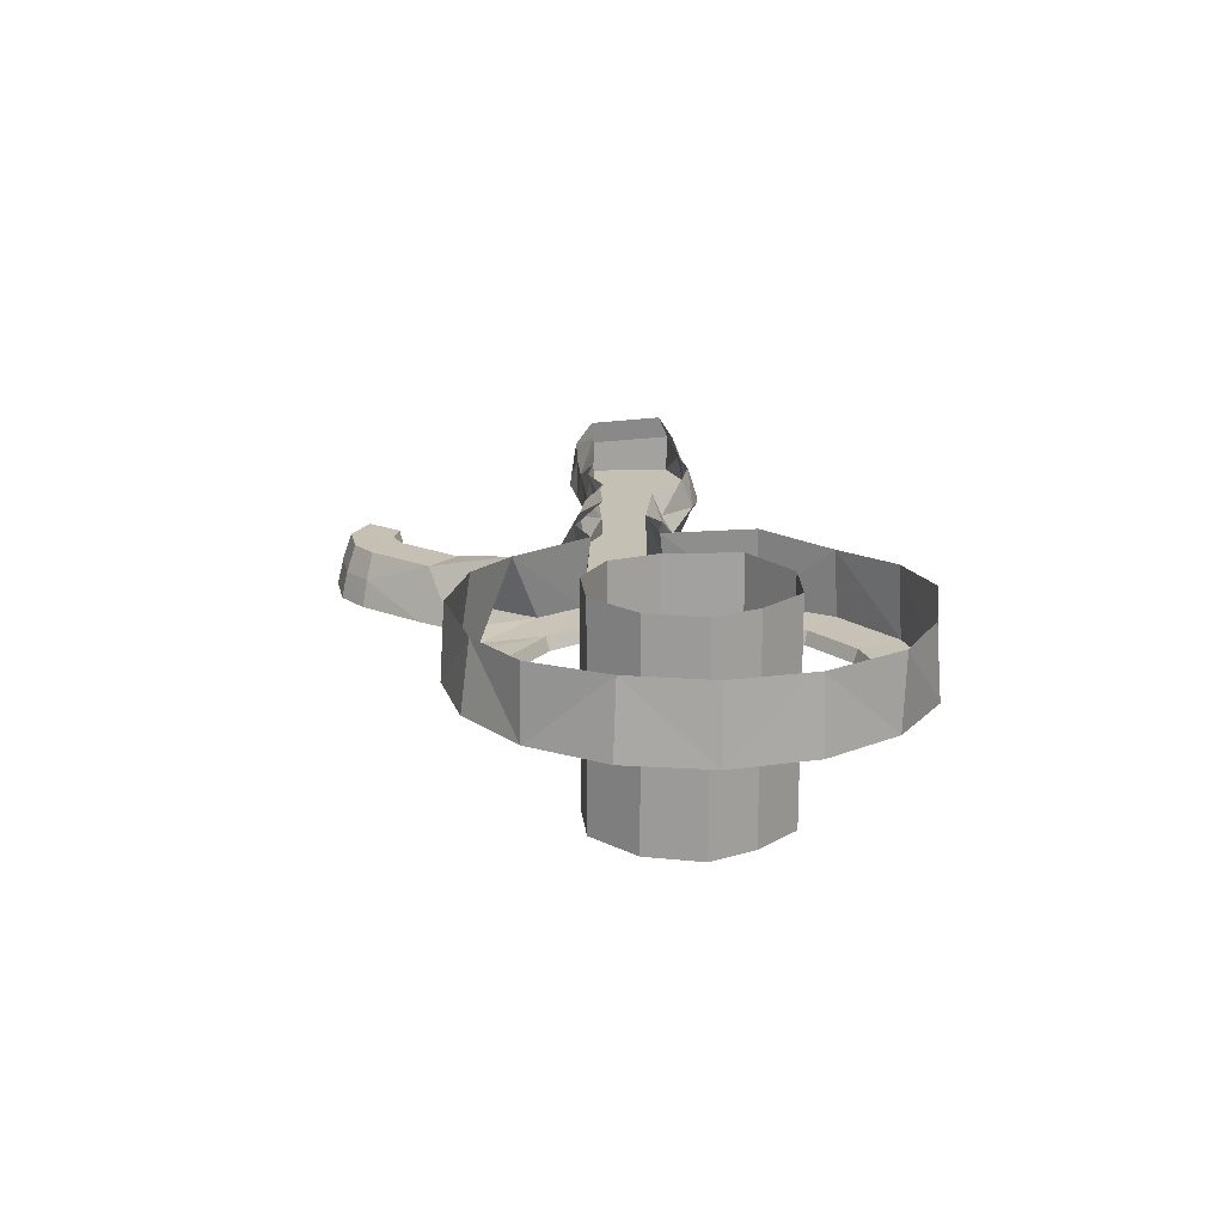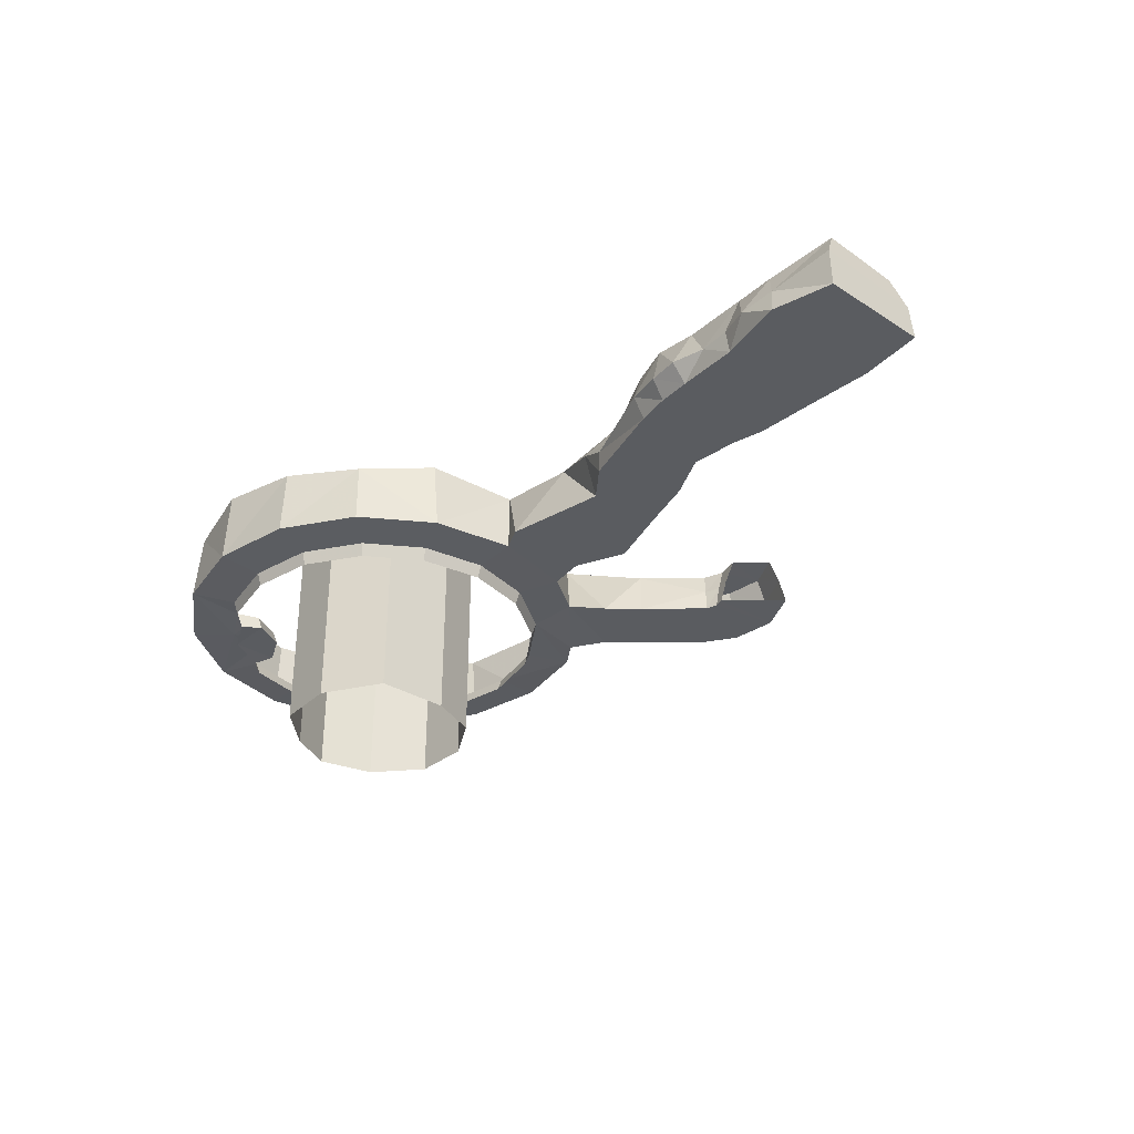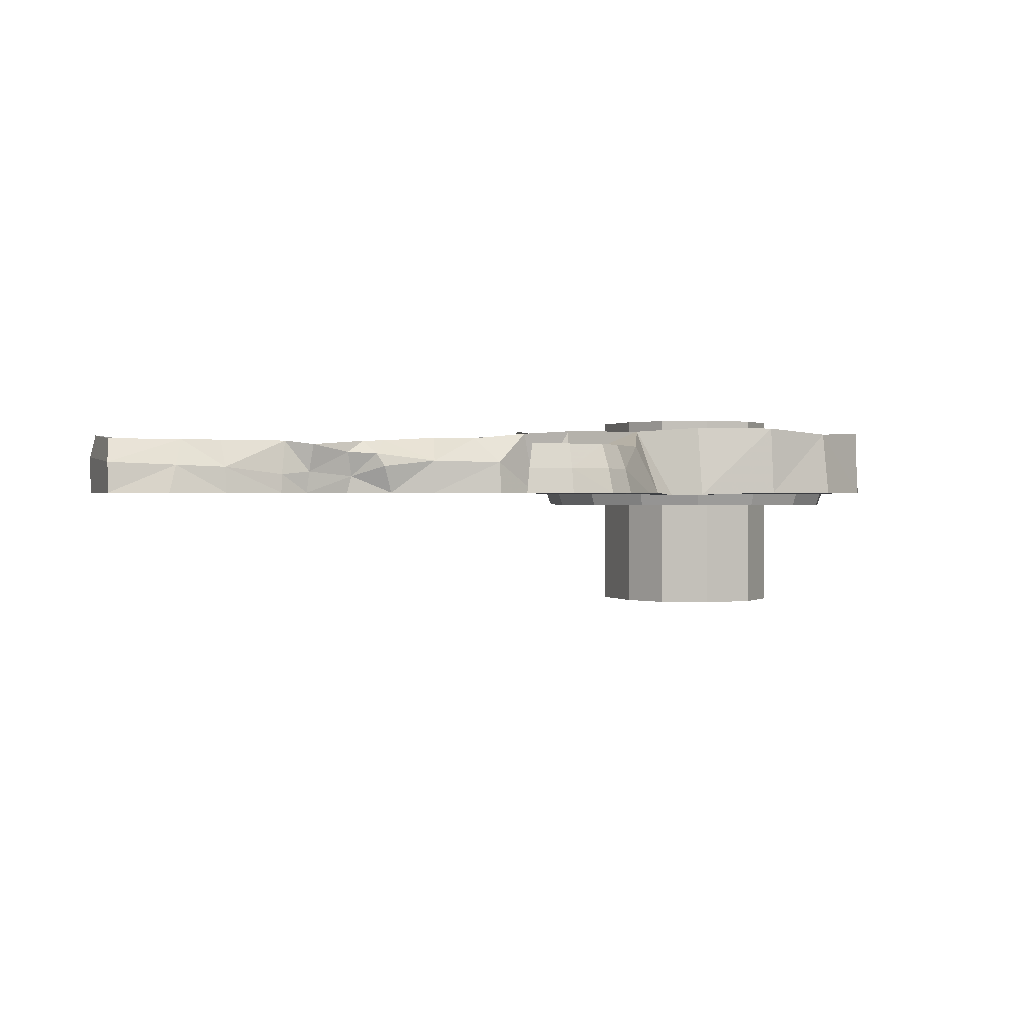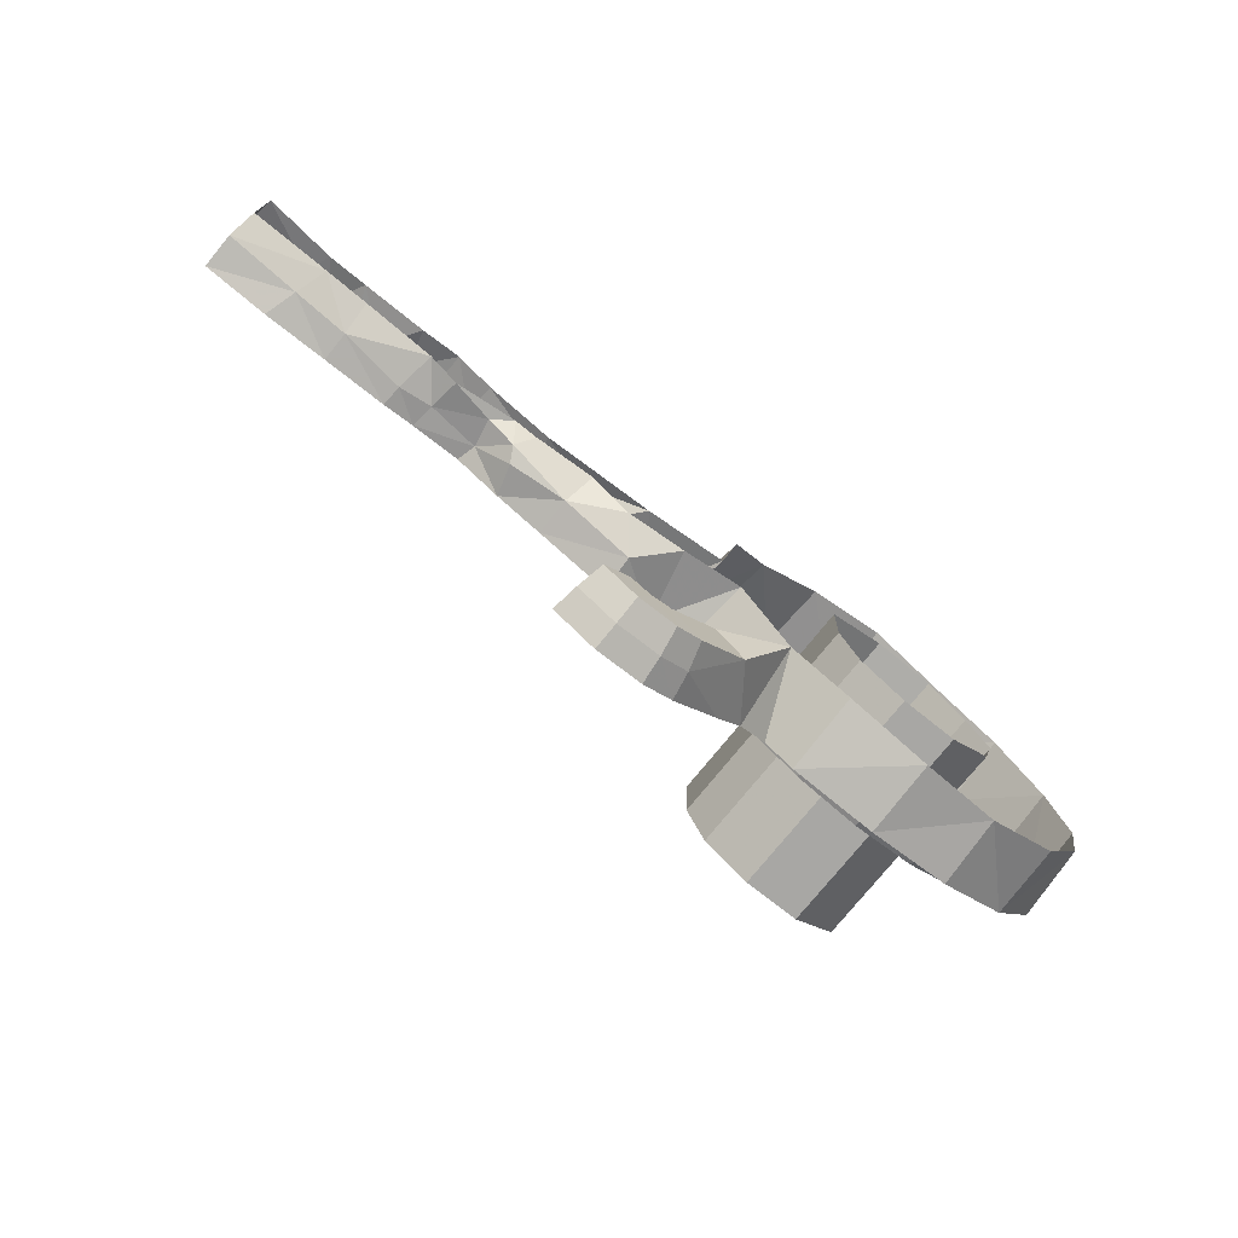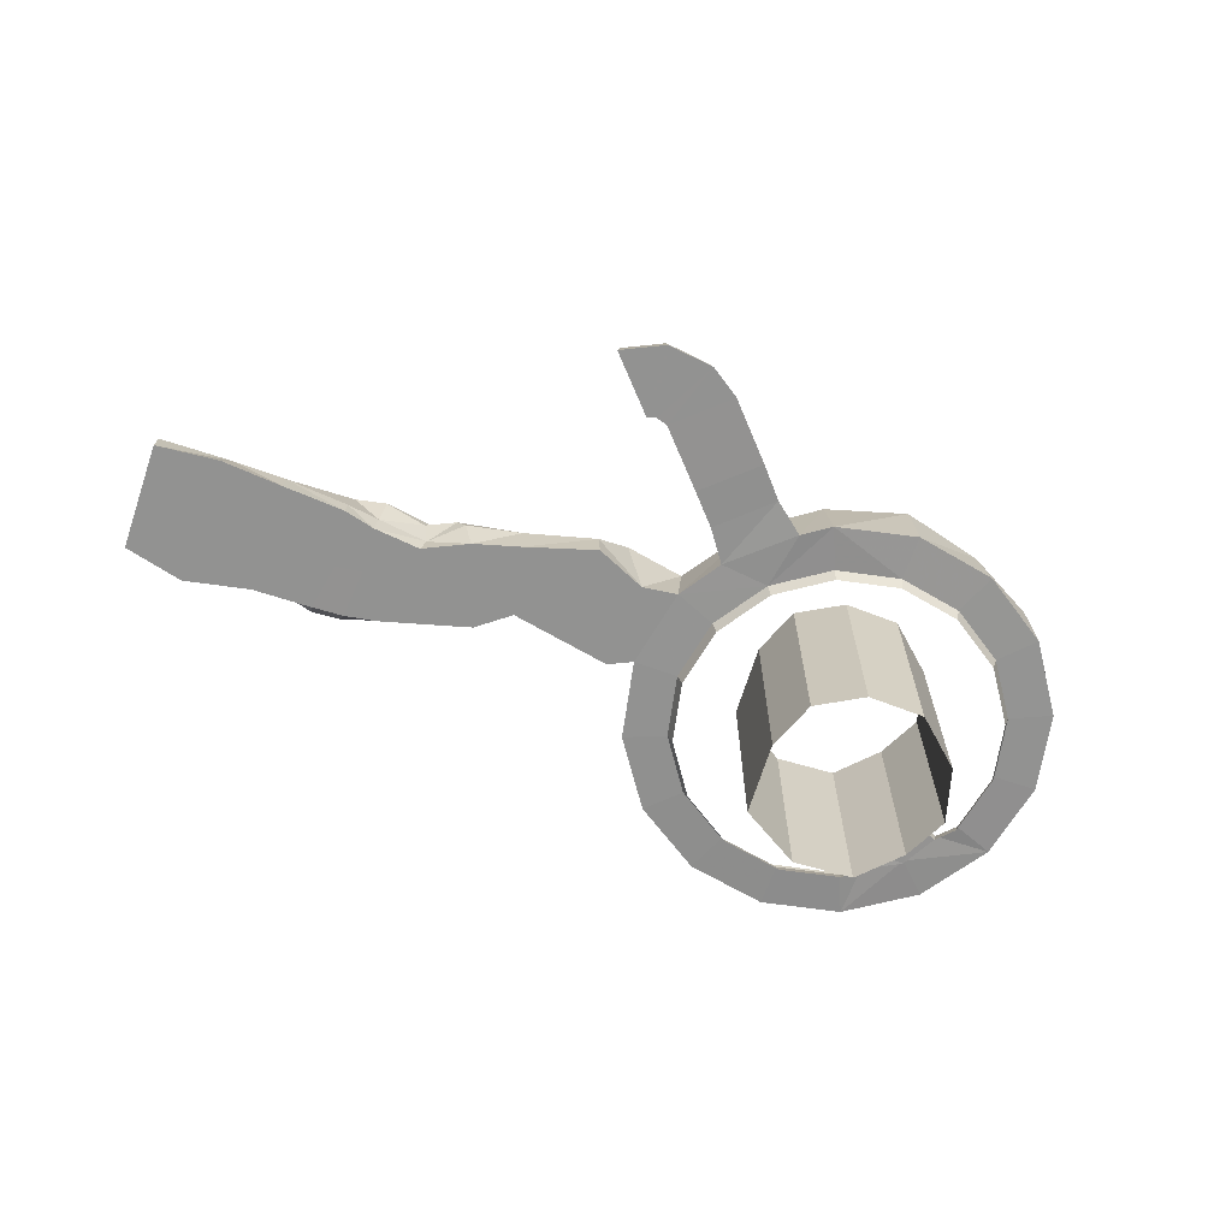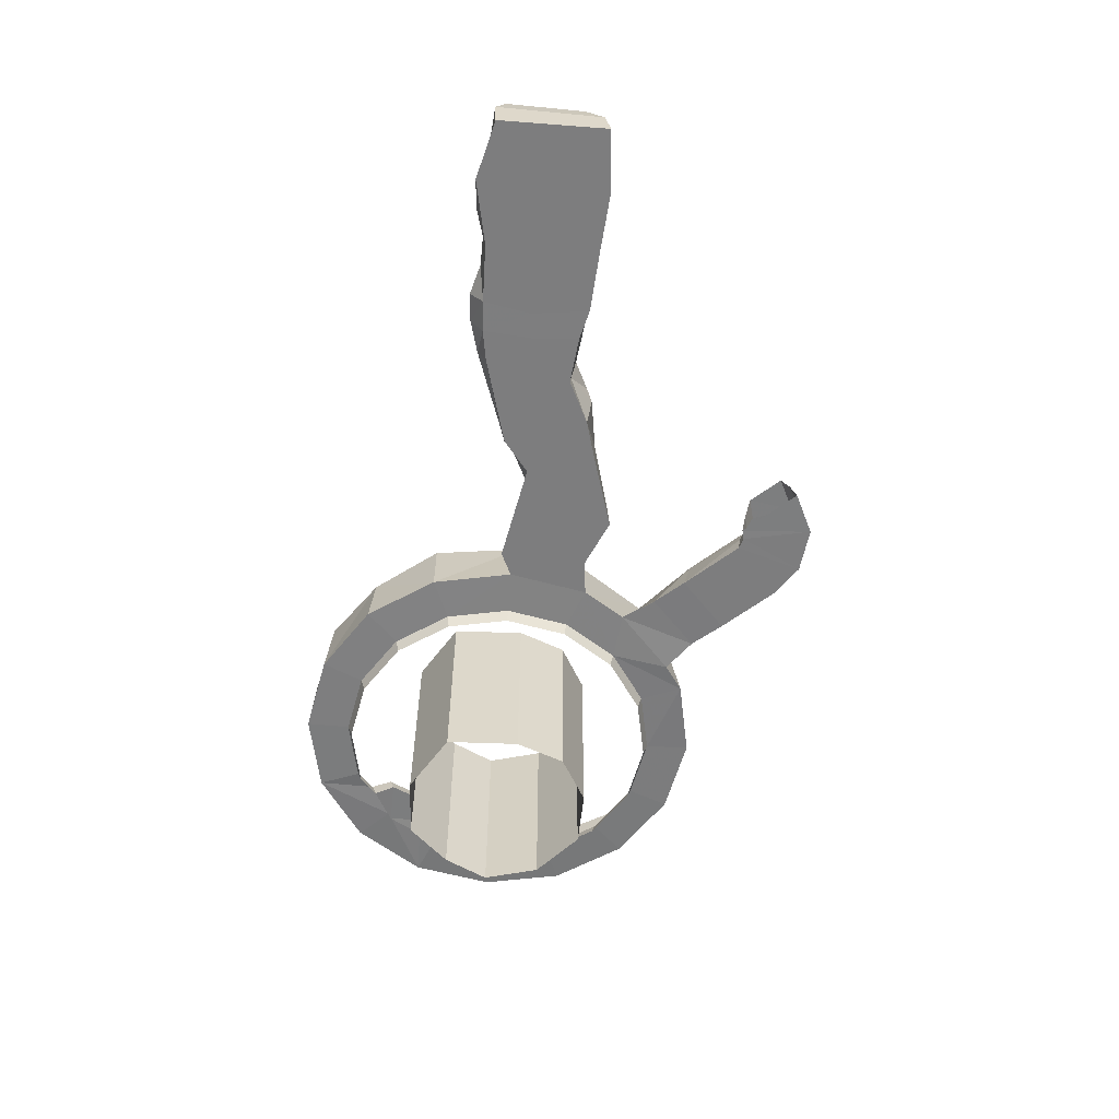
<metadata>
{"format":"obj","ext":"obj","renderer":"f3d","projection":"perspective","resolution":1024,"background":"white","views":[{"elev":18.0,"azim":-94.2,"up":"+Y"},{"elev":-34.0,"azim":48.6,"up":"+Y"},{"elev":0.6,"azim":157.5,"up":"+Y"},{"elev":-75.7,"azim":141.1,"up":"+Z"},{"elev":-66.3,"azim":160.7,"up":"+Y"},{"elev":-59.1,"azim":85.5,"up":"+Y"}]}
</metadata>
<code>
o Cave_collider_ALT_Plane.001
v -15.92 -0.0909 -5.018
v -14.26 9.8e-05 -3.501
v -14.33 -0.01477 -6.559
v -15.11 1.923 -4.159
v -12.88 -0.01477 -5.244
v -13.19 1.391 -5.522
v -13.62 9.8e-05 -4.403
v -15.06 9.9e-05 -5.716
v -14.03 1.391 -6.274
v -10.95 -0.000122 -6.767
v -9.633 -0.000122 -8.221
v -10.67 1.405 -7.081
v -10.84 0.7011 -6.893
v -9.747 0.7011 -8.102
v -9.917 1.405 -7.914
v -11.22 -0.006512 -6.832
v -10.82 -0.005109 -8.79
v -10.85 0.6962 -8.626
v -10.88 1.4 -8.375
v -11.28 1.399 -7.232
v -11.25 0.6948 -6.989
v -12.14 -0.007915 -8.625
v -12.08 0.6933 -8.471
v -11.98 1.398 -8.237
v -11.54 -0.008538 -6.727
v -11.66 0.6927 -6.835
v -12.99 -0.008538 -8.042
v -12.87 0.6927 -7.928
v -12.69 1.397 -7.758
v -11.85 1.397 -7.005
v 1.023 3.4e-05 -1.748
v -0.75 3.4e-05 -1.907
v -2.5 3.4e-05 0
v -4.25 3.4e-05 -1.635
v -4.449 3.4e-05 -0.008791
v -2.5 3.4e-05 1.39
v -0.75 3.4e-05 0
v 1.023 3.4e-05 1.329
v -0.6593 3.4e-05 1.76
v -5.2 -0.003755 -0.09994
v -5.076 -0.003755 1.312
v -4.192 3.4e-05 1.353
v -5.117 -0.003755 -1.41
v -2.5 3.4e-05 -1.76
v -7.718 -0.003755 -1.852
v -9.282 -0.003755 -1.109
v -7.906 -0.003755 -0.5792
v -9.45 -0.003755 -0.2451
v -8.517 -0.003755 0.4765
v 1.023 3.4e-05 0
v 1.023 0.9083 -1.605
v 0.9119 1.618 -1.099
v 0.9119 1.764 1.075
v 1.023 1.095 1.366
v 1.023 1.002 -0.1196
v 0.9119 1.691 -0.01197
v -0.8088 0.8486 1.534
v -1.025 1.544 1.323
v -1.001 0.8336 -1.675
v -1.253 1.618 -1.202
v -2.457 1.608 -1.238
v -4.43 1.598 -1.4
v -2.497 0.779 -1.671
v -4.281 0.5637 -1.601
v -2.143 1.545 1.301
v -3.95 1.556 1.274
v -1.728 0.6423 1.701
v -2.536 0.6467 1.475
v -3.339 0.563 1.492
v -4.224 0.5388 1.74
v -5.277 1.495 -1.613
v -6.054 -0.003755 -0.1418
v -6.936 -0.003755 -0.1823
v -6.463 -0.003755 -1.258
v -5.973 -0.003755 1.165
v -5.19 0.6498 -1.433
v -5.066 1.584 1.381
v -5.04 0.5122 1.677
v -6.067 0.642 1.42
v -6.128 1.508 1.086
v -6.981 1.623 -1.283
v -6.436 1.268 -1.437
v -6.591 0.5106 -1.302
v -7.246 1.222 -1.831
v -8.347 0.4955 0.6114
v -8.204 0.9933 0.3071
v -7.939 1.591 0.04116
v -7.615 1.641 -1.409
v -7.463 0.827 -1.981
v -9.026 -0.003755 -2.213
v -10.97 -0.003755 -1.388
v -10.75 -0.003755 0.007228
v -10.75 -0.003755 0.0116
v -11.04 -0.003755 -2.813
v -12.46 -0.003755 -2.172
v -12.37 -0.003755 -1.176
v -12.31 -0.003755 0.3197
v -13.46 -0.003755 -2.296
v -13 -0.003755 -0
v -15.65 -0.04527 -3.346
v -16.7 -1e-06 5.543
v -19 -0.04527 4.732
v -19 -1e-06 6
v -19 -0.04527 -4.732
v -16.7 -0.06637 -5.543
v -19 1e-06 -6
v -25 0 0
v -23.37 -0.04527 -1.811
v -24.54 0 -2.296
v -13.46 -0 2.296
v -15.65 -0.04527 3.346
v -14.76 -1e-06 4.243
v -22.35 -0.04527 3.346
v -24.54 -0 2.296
v -23.24 -1e-06 4.243
v -20.81 -0.04527 -4.372
v -21.3 1e-06 -5.543
v -21.3 -1e-06 5.543
v -23.24 1e-06 -4.243
v -23.37 -0.04527 1.811
v -14.63 -0.04527 1.811
v -14.63 -0.04527 -1.811
v -14.27 -0.04527 -0
v -20.81 -0.04527 4.372
v -22.25 -0.4075 3.253
v -17.19 -0.04527 -4.372
v -15.75 -0.4075 -3.253
v -14.4 -0.4075 -0
v -14.75 -0.4075 -1.761
v -23.25 -0.4075 1.761
v -23.73 -0.04527 -0
v -23.25 -0.4075 -1.761
v -14.75 -0.4075 1.761
v -22.35 -0.04527 -3.346
v -15.75 -0.4075 3.253
v -17.19 -0.04527 4.372
v -22.25 -0.4075 -3.253
v -17.24 -0.4075 4.251
v -20.76 -0.4075 -4.251
v -20.76 -0.4075 4.251
v -17.24 -0.4075 -4.251
v -16.78 2.002 5.411
v -18.98 2.018 -5.877
v -24.4 2.002 -2.215
v -14.94 1.871 4.131
v -24.41 1.977 2.257
v -21.24 1.87 -5.311
v -13.68 1.982 -2.065
v -11.98 1.871 -2.432
v -21.25 1.984 5.395
v -16.72 2.029 -5.232
v -13.25 1.924 -0.2276
v -23.11 1.974 4.346
v -24.88 1.996 0.004211
v -13.7 2.115 2.307
v -23.19 1.956 -4.216
v -18.97 2.112 5.908
v -11 1.785 -0.395
v -9.404 1.154 0.2007
v -9.026 1 -2.213
v -9.274 1.741 -1.459
v -10.38 1.714 -2.178
v -11.01 0.9555 -2.748
v -18.46 2.371 -2.64
v -21.15 2.371 1.372
v -16.7 2.371 1.554
v -21.33 2.371 -1.426
v -18.38 2.371 2.581
v -16.62 2.371 -0.5191
v -20.05 2.371 -2.584
v -20.08 2.371 2.496
v -21.76 2.371 0.1291
v -17.15 2.371 -1.899
v -23.6 -0.4075 -0
v -19 -0.4075 4.601
v -19 -0.4075 -4.601
v -21.33 -0.002352 3.903
v -21.24 -0.4504 3.77
v -22.91 -0.002351 2.319
v -22.78 -0.4504 2.23
v -22.22 -0.4095 1.977
v -21.37 -0.4105 2.373
v -21.47 -0.04828 2.466
v -20.98 -0.4095 3.215
v -21.05 -0.04926 3.322
v -22.32 -0.04926 2.048
v -18.46 -3.629 -2.64
v -21.15 -3.629 1.372
v -16.7 -3.629 1.554
v -21.33 -3.629 -1.426
v -18.38 -3.629 2.581
v -16.62 -3.629 -0.5191
v -20.05 -3.629 -2.584
v -20.08 -3.629 2.496
v -21.76 -3.629 0.1291
v -17.15 -3.629 -1.899
v -17.15 -0.6291 -1.899
v -16.62 -0.6291 -0.5191
v -21.76 -0.6291 0.1291
v -21.15 -0.6291 1.372
v -20.08 -0.6291 2.496
v -18.38 -0.6291 2.581
v -20.05 -0.6291 -2.584
v -18.46 -0.6291 -2.64
v -16.7 -0.6291 1.554
v -21.33 -0.6291 -1.426
f 7 6 5
f 8 5 3
f 2 8 1
f 4 7 2
f 4 8 9
f 9 8 3
f 9 6 4
f 10 21 13
f 14 19 18
f 18 24 23
f 12 19 15
f 13 20 12
f 10 17 16
f 11 18 17
f 23 27 22
f 20 26 30
f 16 17 22
f 19 20 24
f 18 22 17
f 26 5 6
f 28 29 9
f 23 29 28
f 21 25 26
f 22 25 16
f 24 30 29
f 25 3 5
f 30 9 29
f 30 26 6
f 27 28 3
f 5 26 25
f 3 28 9
f 37 31 32
f 33 34 35
f 36 37 33
f 38 37 39
f 41 35 40
f 36 35 42
f 35 43 40
f 37 44 33
f 45 46 47
f 47 48 49
f 50 51 31
f 57 38 39
f 57 58 53
f 51 59 31
f 31 59 32
f 51 60 59
f 60 63 59
f 62 63 61
f 63 62 64
f 59 44 32
f 44 63 34
f 63 64 34
f 67 58 57
f 65 67 68
f 67 39 36
f 39 67 57
f 67 36 68
f 69 70 66
f 65 69 66
f 42 69 36
f 36 69 68
f 70 69 42
f 75 72 73
f 40 74 72
f 75 40 72
f 73 47 49
f 75 73 49
f 47 74 45
f 34 64 43
f 76 43 64
f 62 76 64
f 70 77 66
f 78 42 41
f 80 77 79
f 77 78 79
f 79 41 75
f 76 82 83
f 43 83 74
f 76 83 43
f 81 82 71
f 84 83 82
f 81 84 82
f 75 85 79
f 75 49 85
f 79 85 86
f 80 79 86
f 87 80 86
f 84 81 88
f 83 84 89
f 45 83 89
f 90 91 46
f 48 92 93
f 91 94 95
f 91 96 97
f 98 96 95
f 97 96 99
f 96 98 99
f 100 98 2
f 101 102 103
f 104 105 106
f 107 108 109
f 110 111 112
f 113 114 115
f 116 106 117
f 102 118 103
f 108 119 109
f 105 100 1
f 111 101 112
f 120 107 114
f 99 121 110
f 118 113 115
f 119 116 117
f 99 122 123
f 124 178 177
f 126 127 100
f 122 128 123
f 178 185 177
f 100 129 122
f 130 131 120
f 128 121 123
f 131 132 108
f 133 111 121
f 132 134 108
f 135 136 111
f 137 116 134
f 138 102 136
f 139 104 116
f 102 140 124
f 104 141 126
f 98 4 2
f 103 142 101
f 105 143 106
f 144 107 109
f 145 110 112
f 146 115 114
f 106 147 117
f 148 95 149
f 150 103 118
f 119 144 109
f 101 145 112
f 107 146 114
f 110 152 99
f 153 118 115
f 147 119 117
f 99 152 97
f 152 158 97
f 48 93 158
f 158 159 48
f 49 48 159
f 85 49 159
f 86 85 159
f 87 86 159
f 159 158 87
f 45 160 90
f 89 84 160
f 88 160 84
f 160 162 163
f 90 163 94
f 163 95 94
f 163 162 149
f 92 97 93
f 158 93 97
f 37 50 31
f 33 44 34
f 36 39 37
f 38 50 37
f 41 42 35
f 36 33 35
f 35 34 43
f 37 32 44
f 45 90 46
f 47 46 48
f 52 55 56
f 54 50 38
f 53 55 54
f 57 54 38
f 57 53 54
f 51 52 60
f 60 61 63
f 59 63 44
f 67 65 58
f 65 68 69
f 73 72 74
f 40 43 74
f 75 41 40
f 47 73 74
f 62 71 76
f 70 78 77
f 78 70 42
f 79 78 41
f 76 71 82
f 45 74 83
f 90 94 91
f 48 46 91
f 48 91 92
f 91 95 96
f 100 122 98
f 101 136 102
f 104 126 105
f 107 131 108
f 110 121 111
f 179 114 113
f 116 104 106
f 102 124 118
f 108 134 119
f 105 126 100
f 111 136 101
f 120 131 107
f 99 123 121
f 118 177 113
f 119 134 116
f 99 98 122
f 124 140 178
f 126 141 127
f 122 129 128
f 113 186 179
f 100 127 129
f 130 174 131
f 128 133 121
f 131 174 132
f 133 135 111
f 132 137 134
f 135 138 136
f 137 139 116
f 138 175 102
f 139 176 104
f 102 175 140
f 104 176 141
f 98 148 4
f 103 157 142
f 105 151 143
f 144 154 107
f 145 155 110
f 146 153 115
f 106 143 147
f 148 98 95
f 150 157 103
f 119 156 144
f 1 100 2
f 101 142 145
f 107 154 146
f 110 155 152
f 153 150 118
f 147 156 119
f 45 89 160
f 88 161 160
f 160 161 162
f 90 160 163
f 163 149 95
f 92 91 97
f 181 183 182
f 180 186 181
f 113 185 183
f 180 130 120
f 179 180 120
f 184 183 185
f 125 184 178
f 125 181 182
f 198 196 197
f 199 188 200
f 201 191 202
f 188 201 200
f 187 203 204
f 189 198 205
f 193 206 203
f 202 189 205
f 190 199 206
f 197 187 204
f 1 151 105
f 1 4 151
f 173 204 164
f 206 172 167
f 168 205 166
f 203 167 170
f 166 198 169
f 204 170 164
f 200 171 165
f 171 202 168
f 165 199 200
f 169 197 173
f 8 7 5
f 2 7 8
f 4 6 7
f 4 1 8
f 10 16 21
f 14 15 19
f 18 19 24
f 12 20 19
f 13 21 20
f 10 11 17
f 11 14 18
f 23 28 27
f 20 21 26
f 18 23 22
f 23 24 29
f 21 16 25
f 22 27 25
f 24 20 30
f 25 27 3
f 30 6 9
f 50 55 51
f 178 184 185
f 52 51 55
f 54 55 50
f 53 56 55
f 179 120 114
f 118 124 177
f 113 183 186
f 181 186 183
f 180 179 186
f 113 177 185
f 184 182 183
f 125 182 184
f 125 180 181
f 198 192 196
f 199 195 188
f 201 194 191
f 188 194 201
f 187 193 203
f 189 192 198
f 193 190 206
f 202 191 189
f 190 195 199
f 197 196 187
f 173 197 204
f 206 199 172
f 168 202 205
f 203 206 167
f 166 205 198
f 204 203 170
f 200 201 171
f 171 201 202
f 165 172 199
f 169 198 197

</code>
